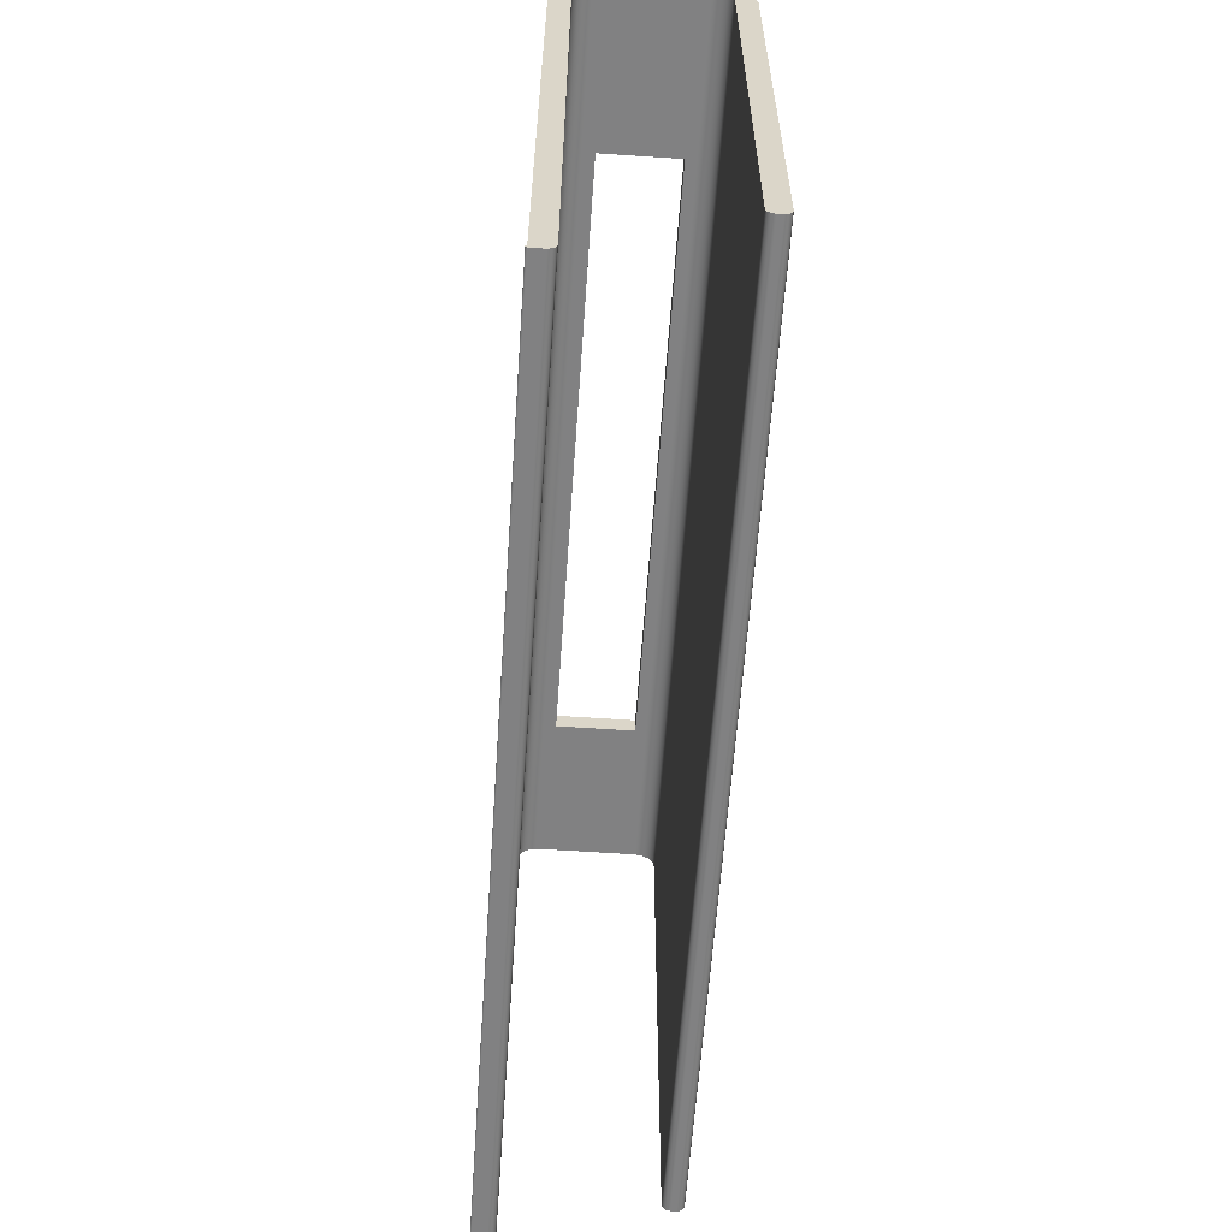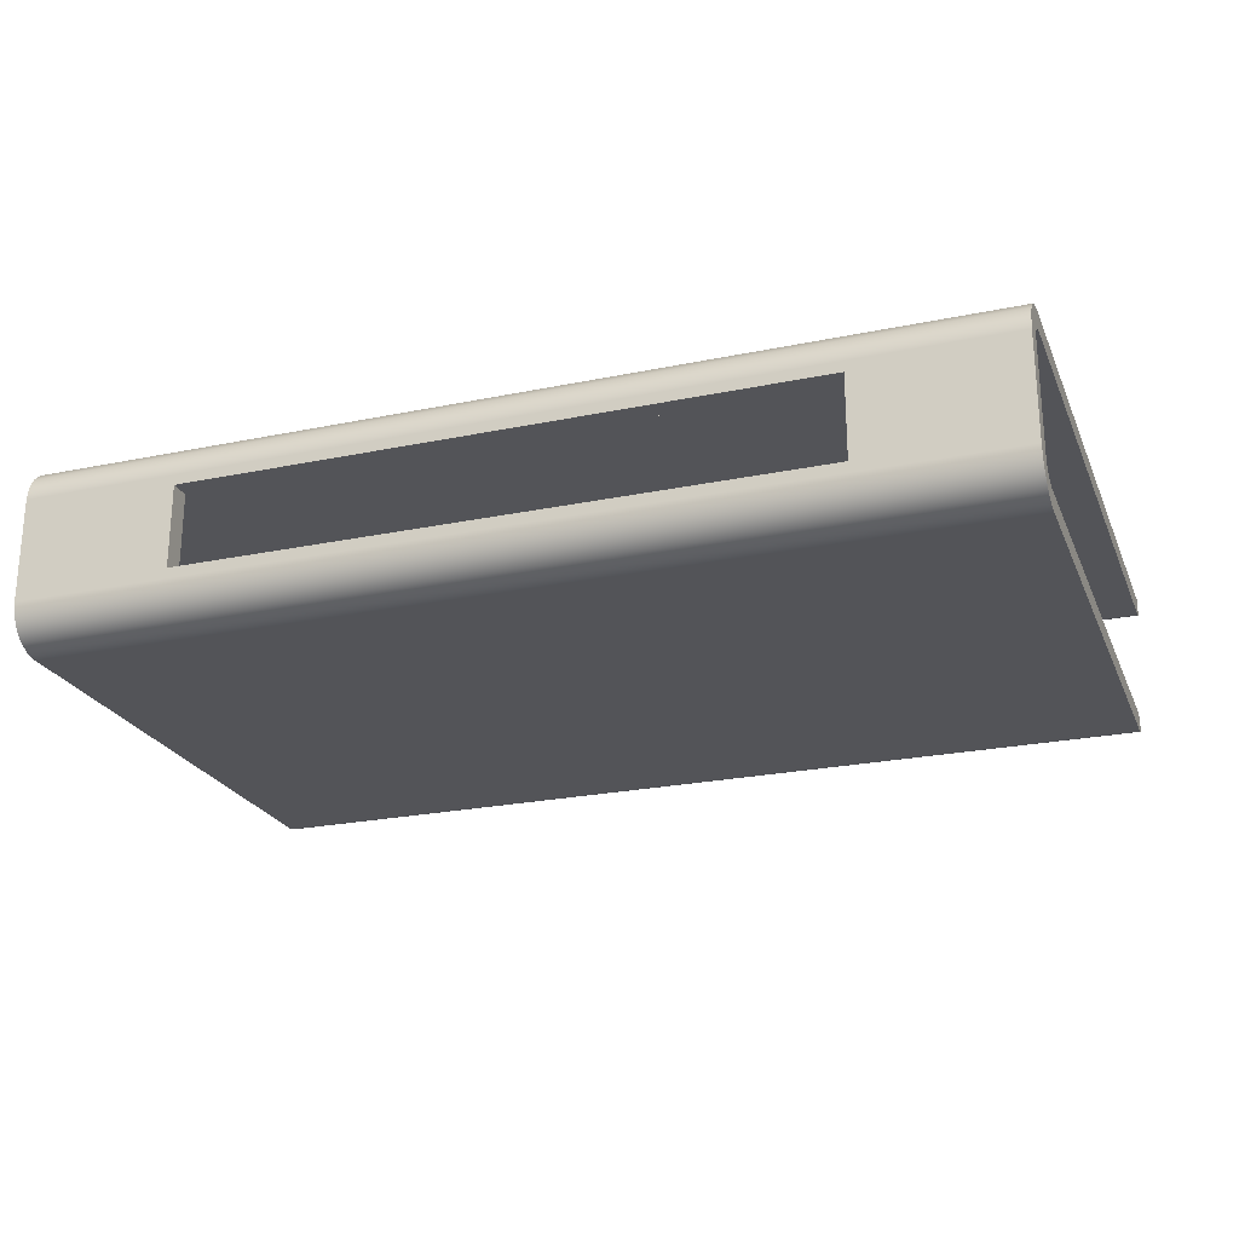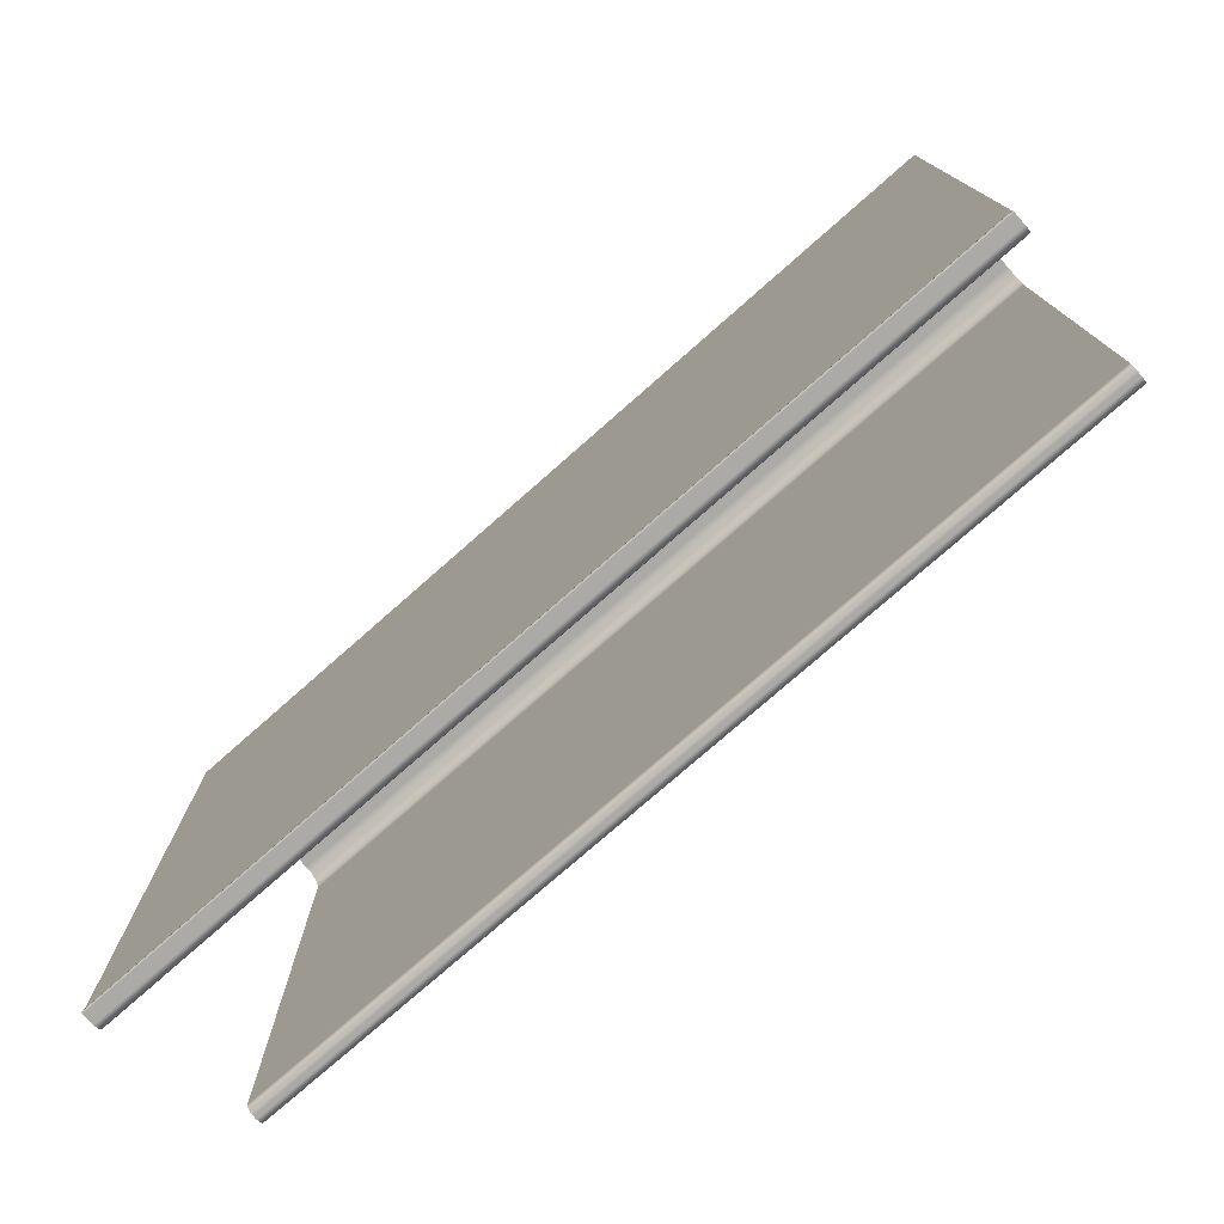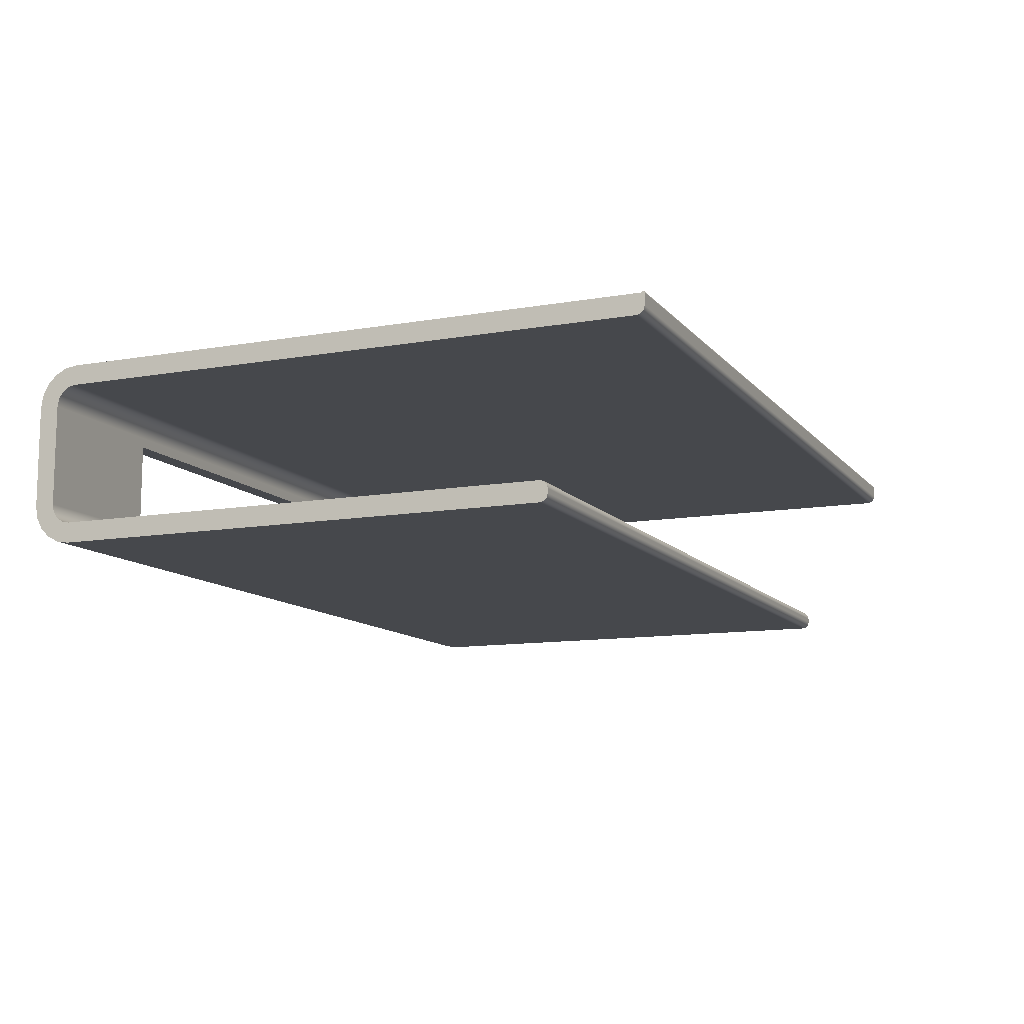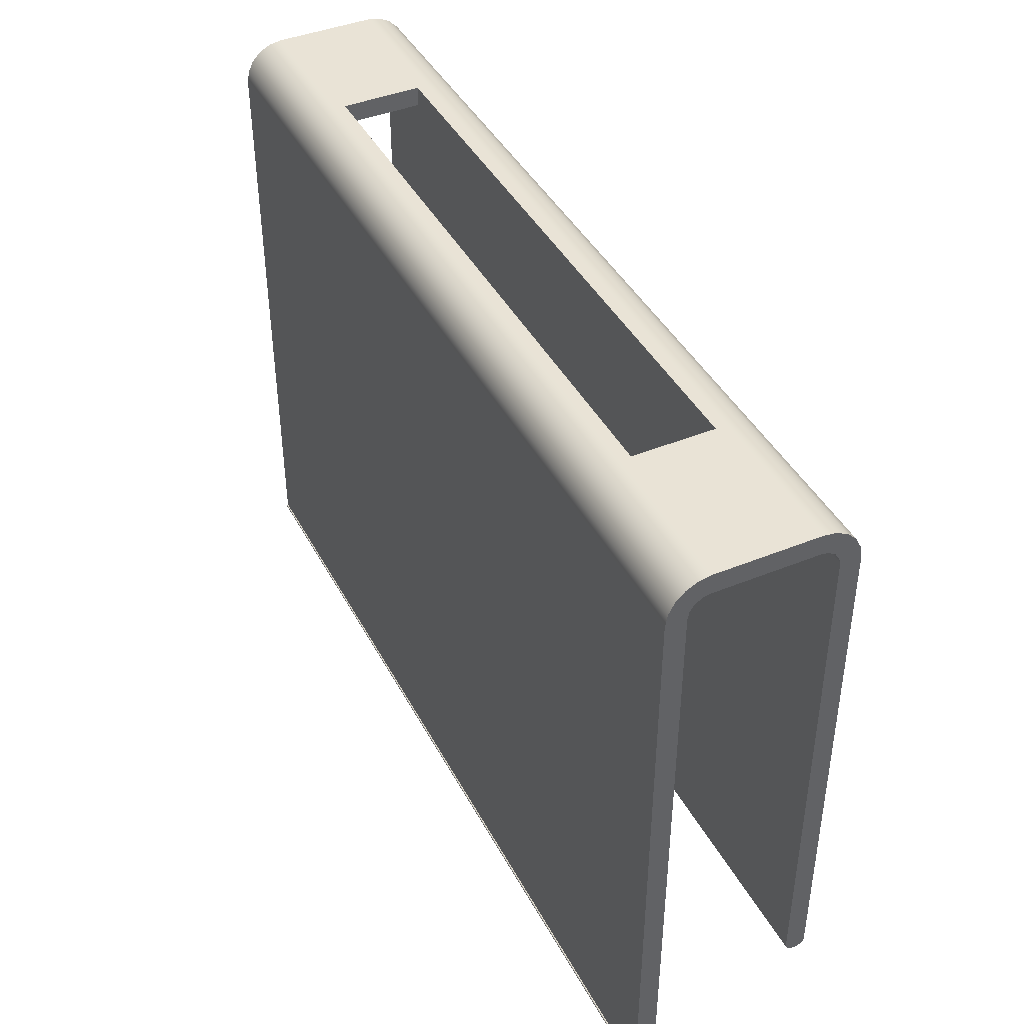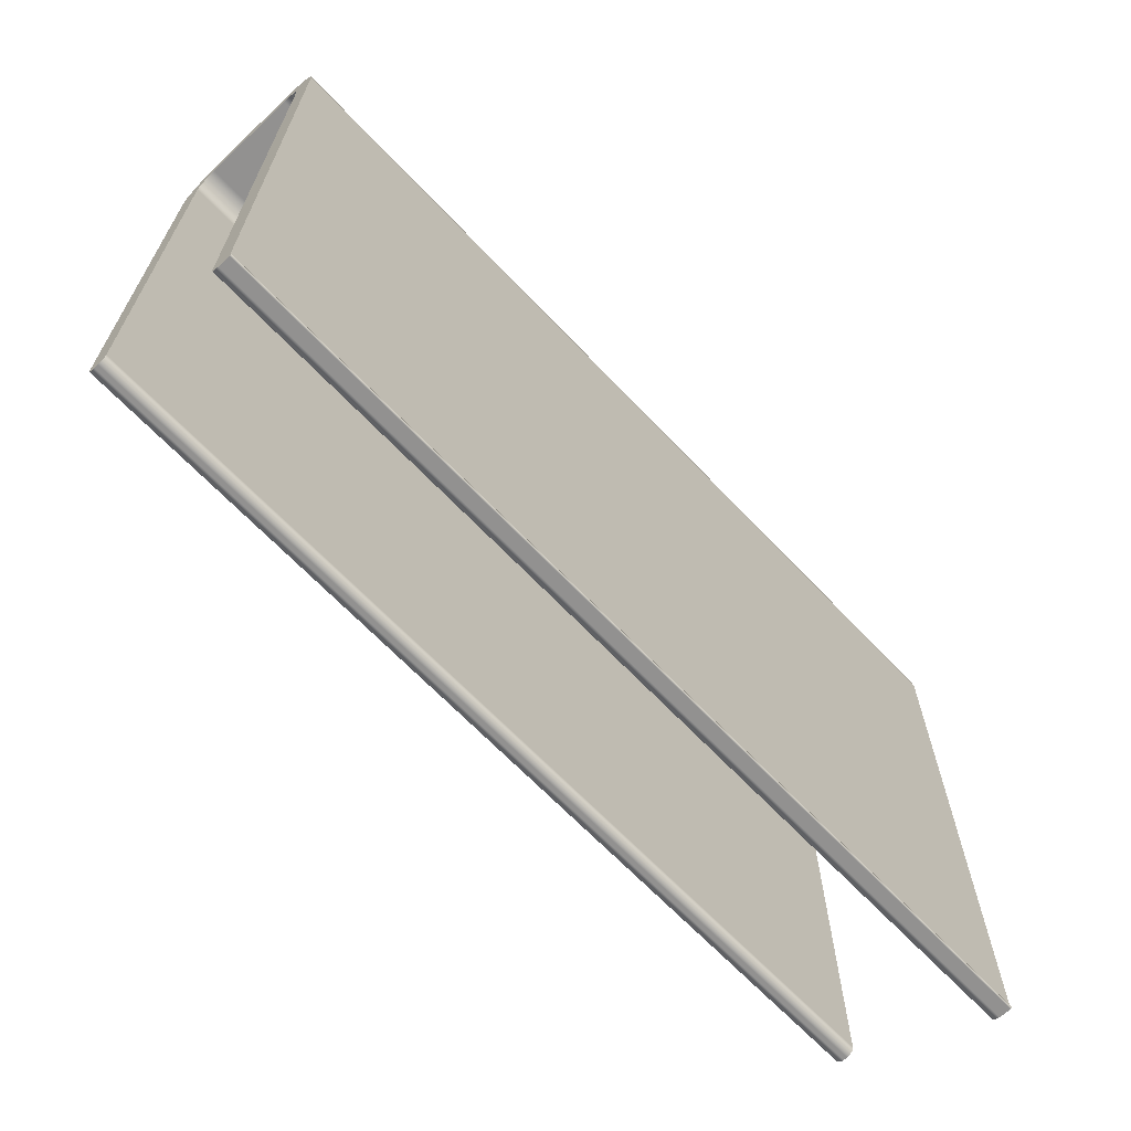
<metadata>
{"format":"obj","ext":"obj","renderer":"f3d","projection":"perspective","resolution":1024,"background":"white","views":[{"elev":-60.5,"azim":-94.0,"up":"+Z"},{"elev":-23.6,"azim":19.2,"up":"+Y"},{"elev":-76.1,"azim":-138.6,"up":"+Z"},{"elev":-11.2,"azim":113.3,"up":"+Y"},{"elev":42.1,"azim":-116.1,"up":"+Z"},{"elev":-66.1,"azim":133.4,"up":"+Z"}]}
</metadata>
<code>
v -22.5 0.01678 30
v 22.5 0.01678 30
v 22.5 0.1147 30.62
v 22.5 0.3987 31.18
v 22.5 0.8412 31.62
v 22.5 1.399 31.9
v 22.5 2.017 32
v -22.5 2.017 32
v -22.5 1.399 31.9
v -22.5 0.8412 31.62
v -22.5 0.3987 31.18
v -22.5 0.1147 30.62
v -15 6.5 32
v -15 2.517 32
v -15 2.517 31
v -15 6.5 31
v -22.5 9 0.15
v 22.5 9 0.15
v 22.5 9.065 0.1125
v 22.5 9.065 0.0375
v 22.5 9 0
v -22.5 9 0
v -22.5 9.065 0.0375
v -22.5 9.065 0.1125
v -22.5 1.017 5
v 22.5 1.017 5
v 22.5 0.9632 4.8
v 22.5 0.8168 4.654
v 22.5 0.6168 4.6
v -22.5 0.6168 4.6
v -22.5 0.8168 4.654
v -22.5 0.9632 4.8
v 15 6.5 32
v -15 6.5 32
v -15 6.5 31
v 15 6.5 31
v -22.5 7 32
v 22.5 7 32
v 22.5 7.618 31.9
v 22.5 8.176 31.62
v 22.5 8.618 31.18
v 22.5 8.902 30.62
v 22.5 9 30
v -22.5 9 30
v -22.5 8.902 30.62
v -22.5 8.618 31.18
v -22.5 8.176 31.62
v -22.5 7.618 31.9
v -15 2.517 32
v -15 6.5 32
v 15 6.5 32
v 15 2.517 32
v -22.5 2.017 32
v 22.5 2.017 32
v 22.5 7 32
v -22.5 7 32
v 15 2.517 32
v 15 6.5 32
v 15 6.5 31
v 15 2.517 31
v -22.5 8 30
v 22.5 8 30
v 22.5 7.924 30.38
v 22.5 7.707 30.71
v 22.5 7.383 30.92
v 22.5 7 31
v -22.5 7 31
v -22.5 7.383 30.92
v -22.5 7.707 30.71
v -22.5 7.924 30.38
v -22.5 8.4 0
v 22.5 8.4 0
v 22.5 8.2 0.05359
v 22.5 8.054 0.2
v 22.5 8 0.4
v -22.5 8 0.4
v -22.5 8.054 0.2
v -22.5 8.2 0.05359
v -22.5 0.4168 4.6
v 22.5 0.4168 4.6
v 22.5 0.2168 4.654
v 22.5 0.07037 4.8
v 22.5 0.01678 5
v -22.5 0.01678 5
v -22.5 0.07037 4.8
v -22.5 0.2168 4.654
v -22.5 9 0
v 22.5 9 0
v 22.5 8.4 0
v -22.5 8.4 0
v -22.5 1.017 30
v 22.5 1.017 30
v 22.5 1.017 5
v -22.5 1.017 5
v -22.5 0.6168 4.6
v 22.5 0.6168 4.6
v 22.5 0.4168 4.6
v -22.5 0.4168 4.6
v -15 6.5 31
v -15 2.517 31
v 15 2.517 31
v 15 6.5 31
v -22.5 7 31
v 22.5 7 31
v 22.5 2.017 31
v -22.5 2.017 31
v -22.5 0.01678 5
v 22.5 0.01678 5
v 22.5 0.01678 30
v -22.5 0.01678 30
v 22.5 0.01678 5
v 22.5 0.07037 4.8
v 22.5 0.2168 4.654
v 22.5 0.4168 4.6
v 22.5 0.6168 4.6
v 22.5 0.8168 4.654
v 22.5 0.9632 4.8
v 22.5 1.017 5
v 22.5 1.017 30
v 22.5 1.093 30.38
v 22.5 1.31 30.71
v 22.5 1.634 30.92
v 22.5 2.017 31
v 22.5 7 31
v 22.5 7.383 30.92
v 22.5 7.707 30.71
v 22.5 7.924 30.38
v 22.5 8 30
v 22.5 8 0.4
v 22.5 8.054 0.2
v 22.5 8.2 0.05359
v 22.5 8.4 0
v 22.5 9 0
v 22.5 9.065 0.0375
v 22.5 9.065 0.1125
v 22.5 9 0.15
v 22.5 9 30
v 22.5 8.902 30.62
v 22.5 8.618 31.18
v 22.5 8.176 31.62
v 22.5 7.618 31.9
v 22.5 7 32
v 22.5 2.017 32
v 22.5 1.399 31.9
v 22.5 0.8412 31.62
v 22.5 0.3987 31.18
v 22.5 0.1147 30.62
v 22.5 0.01678 30
v -22.5 0.4168 4.6
v -22.5 0.2168 4.654
v -22.5 0.07037 4.8
v -22.5 0.01678 5
v -22.5 0.01678 30
v -22.5 0.1147 30.62
v -22.5 0.3987 31.18
v -22.5 0.8412 31.62
v -22.5 1.399 31.9
v -22.5 2.017 32
v -22.5 7 32
v -22.5 7.618 31.9
v -22.5 8.176 31.62
v -22.5 8.618 31.18
v -22.5 8.902 30.62
v -22.5 9 30
v -22.5 9 0.15
v -22.5 9.065 0.1125
v -22.5 9.065 0.0375
v -22.5 9 0
v -22.5 8.4 0
v -22.5 8.2 0.05359
v -22.5 8.054 0.2
v -22.5 8 0.4
v -22.5 8 30
v -22.5 7.924 30.38
v -22.5 7.707 30.71
v -22.5 7.383 30.92
v -22.5 7 31
v -22.5 2.017 31
v -22.5 1.634 30.92
v -22.5 1.31 30.71
v -22.5 1.093 30.38
v -22.5 1.017 30
v -22.5 1.017 5
v -22.5 0.9632 4.8
v -22.5 0.8168 4.654
v -22.5 0.6168 4.6
v 15 2.517 31
v -15 2.517 31
v -15 2.517 32
v 15 2.517 32
v -22.5 9 30
v 22.5 9 30
v 22.5 9 0.15
v -22.5 9 0.15
v -22.5 2.017 31
v 22.5 2.017 31
v 22.5 1.634 30.92
v 22.5 1.31 30.71
v 22.5 1.093 30.38
v 22.5 1.017 30
v -22.5 1.017 30
v -22.5 1.093 30.38
v -22.5 1.31 30.71
v -22.5 1.634 30.92
v -22.5 8 0.4
v 22.5 8 0.4
v 22.5 8 30
v -22.5 8 30
f 1 2 12
f 12 2 3
f 12 3 11
f 11 3 4
f 11 4 10
f 10 4 5
f 10 5 9
f 9 5 6
f 9 6 8
f 8 6 7
f 14 15 13
f 13 15 16
f 17 18 24
f 24 18 19
f 24 19 20
f 21 22 20
f 20 22 23
f 20 23 24
f 25 26 32
f 32 26 27
f 32 27 31
f 31 27 28
f 31 28 30
f 30 28 29
f 34 35 33
f 33 35 36
f 37 38 48
f 48 38 39
f 48 39 47
f 47 39 40
f 47 40 46
f 46 40 41
f 46 41 45
f 45 41 42
f 45 42 44
f 44 42 43
f 52 49 53
f 53 49 50
f 53 50 56
f 56 50 51
f 56 51 55
f 55 51 52
f 55 52 54
f 54 52 53
f 58 59 57
f 57 59 60
f 61 62 70
f 70 62 63
f 70 63 69
f 69 63 64
f 69 64 68
f 68 64 65
f 68 65 67
f 67 65 66
f 71 72 78
f 78 72 73
f 78 73 77
f 77 73 74
f 77 74 76
f 76 74 75
f 79 80 86
f 86 80 81
f 86 81 85
f 85 81 82
f 85 82 84
f 84 82 83
f 88 89 87
f 87 89 90
f 92 93 91
f 91 93 94
f 96 97 95
f 95 97 98
f 102 99 103
f 103 99 100
f 103 100 106
f 106 100 101
f 106 101 105
f 105 101 102
f 105 102 104
f 104 102 103
f 108 109 107
f 107 109 110
f 112 113 111
f 111 113 114
f 111 114 115
f 111 115 118
f 118 115 116
f 118 116 117
f 118 119 111
f 111 119 148
f 148 119 147
f 147 119 146
f 146 119 145
f 145 119 120
f 145 120 121
f 145 121 144
f 144 121 122
f 144 122 143
f 143 122 123
f 143 123 142
f 142 123 124
f 142 124 125
f 142 125 141
f 141 125 126
f 141 126 140
f 140 126 127
f 140 127 128
f 129 137 128
f 128 137 138
f 128 138 139
f 130 131 129
f 129 131 132
f 129 132 136
f 136 132 133
f 136 133 135
f 135 133 134
f 136 137 129
f 139 140 128
f 150 152 149
f 149 152 183
f 149 183 186
f 186 183 185
f 185 183 184
f 150 151 152
f 152 153 183
f 183 153 182
f 182 153 154
f 182 154 155
f 155 156 182
f 182 156 181
f 181 156 180
f 180 156 157
f 180 157 179
f 179 157 158
f 179 158 178
f 178 158 177
f 177 158 159
f 177 159 176
f 176 159 160
f 176 160 175
f 175 160 161
f 175 161 174
f 174 161 173
f 173 161 162
f 173 162 163
f 163 164 173
f 173 164 172
f 172 164 165
f 172 165 169
f 169 165 168
f 168 165 167
f 167 165 166
f 169 170 172
f 172 170 171
f 188 189 187
f 187 189 190
f 192 193 191
f 191 193 194
f 195 196 204
f 204 196 197
f 204 197 203
f 203 197 198
f 203 198 202
f 202 198 199
f 202 199 201
f 201 199 200
f 206 207 205
f 205 207 208

</code>
